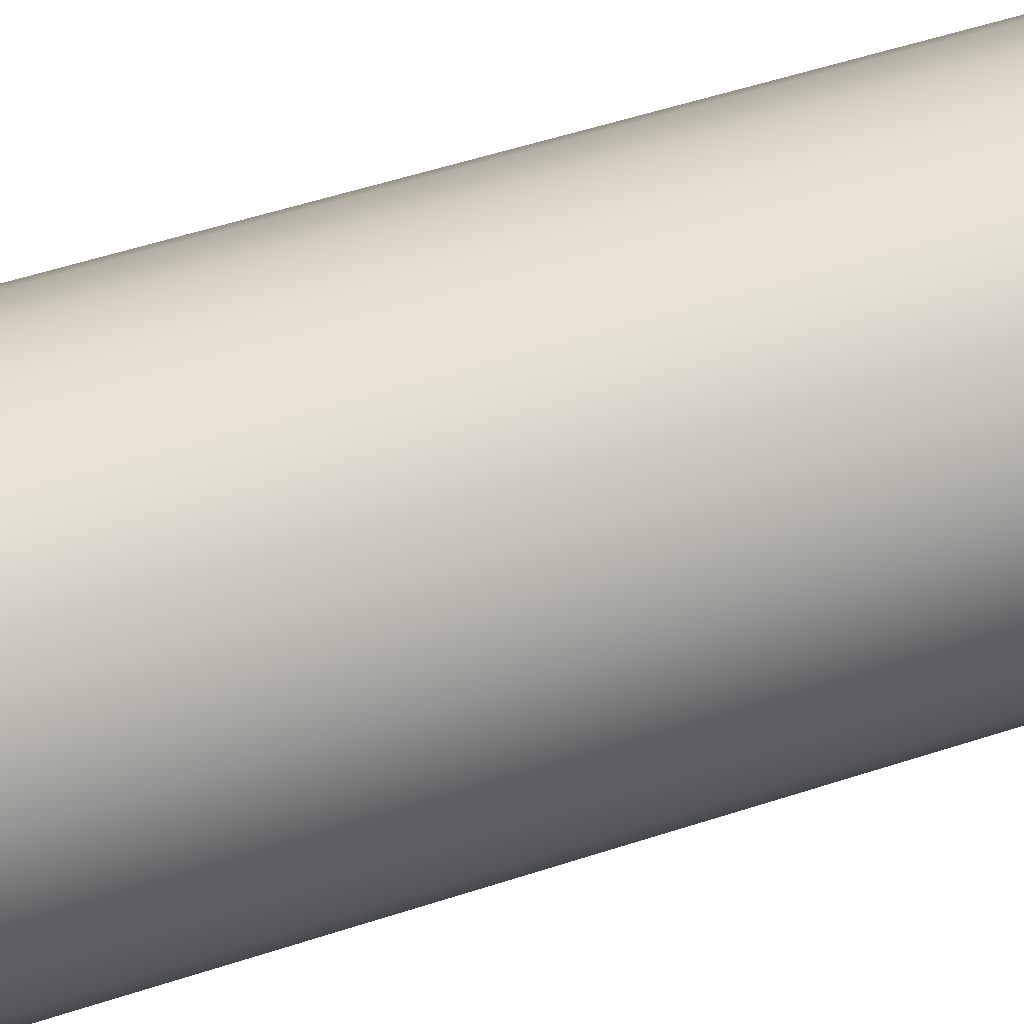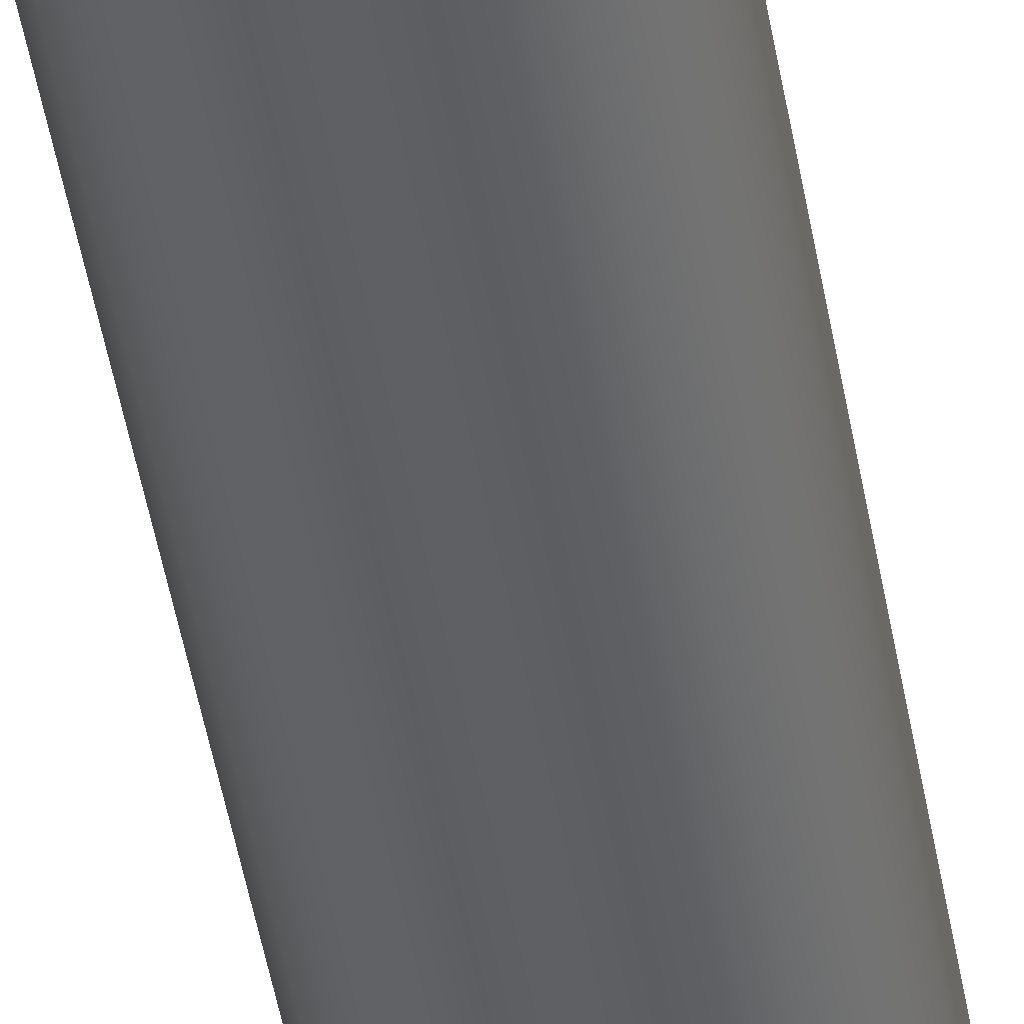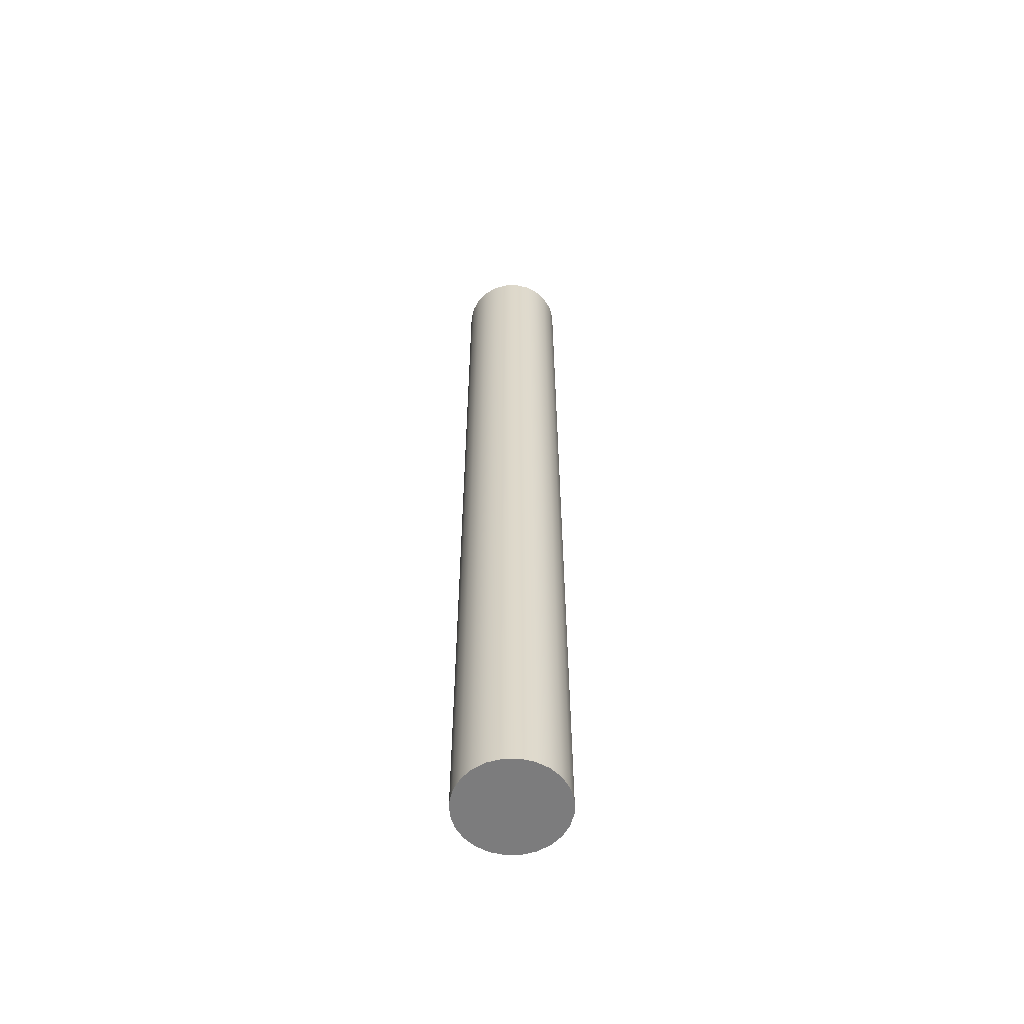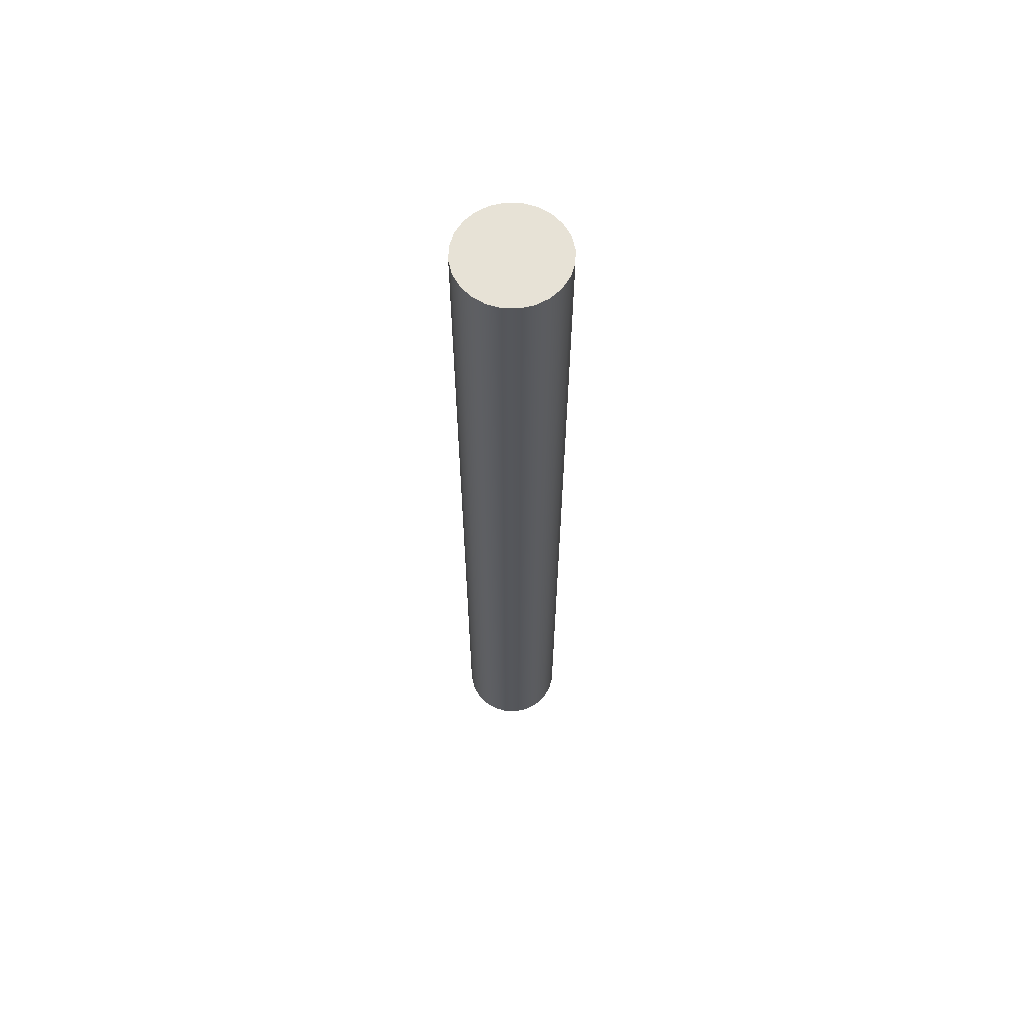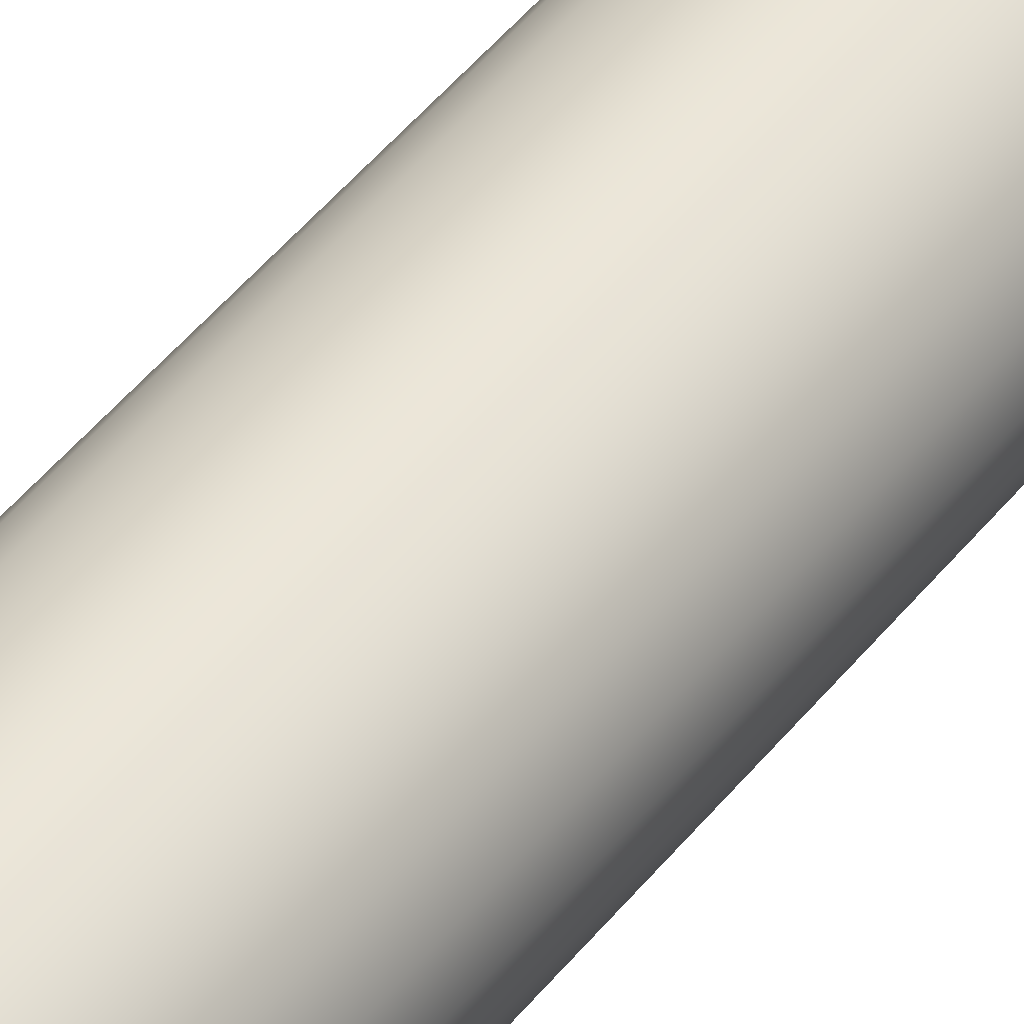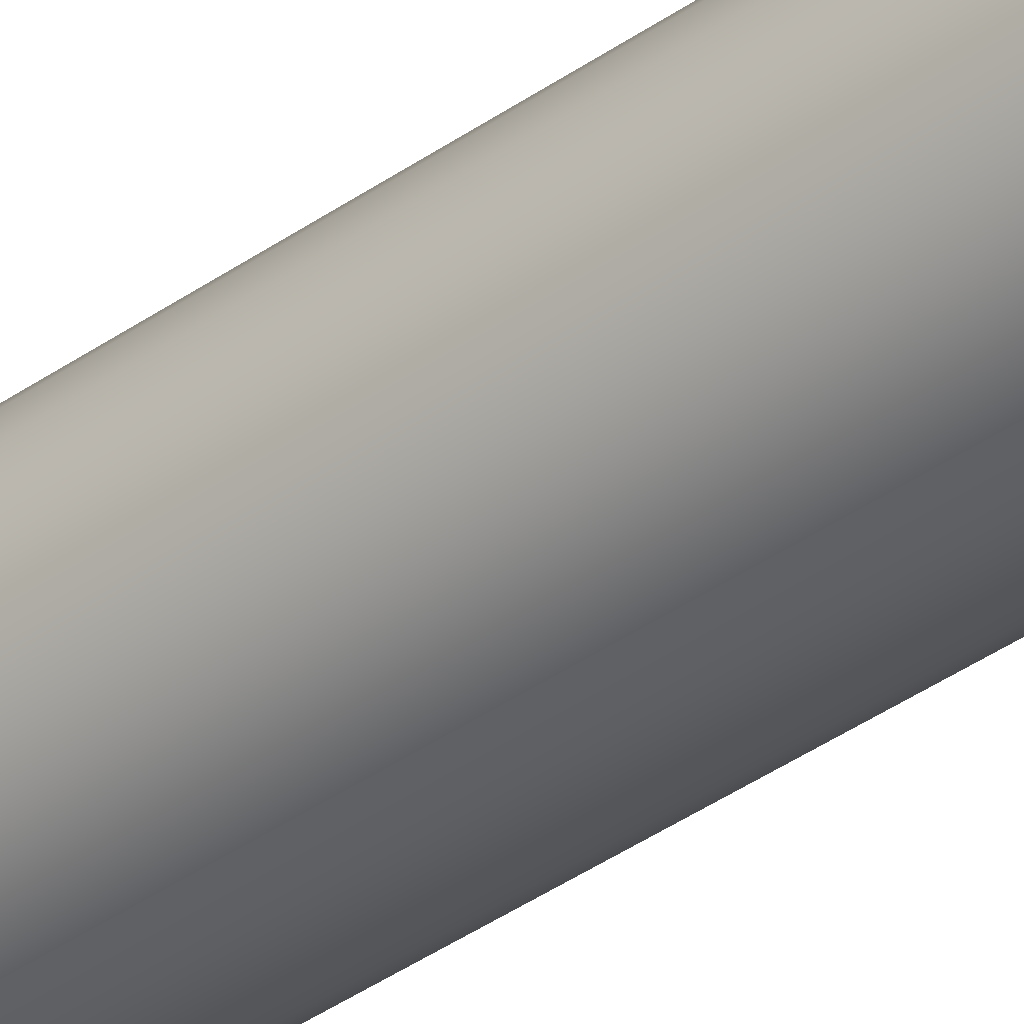
<metadata>
{"format":"obj","ext":"obj","renderer":"f3d","projection":"perspective","resolution":1024,"background":"white","views":[{"elev":23.8,"azim":55.1,"up":"+Z"},{"elev":-43.4,"azim":9.0,"up":"+Z"},{"elev":-58.8,"azim":83.8,"up":"+Y"},{"elev":63.6,"azim":-51.1,"up":"+Y"},{"elev":41.2,"azim":-146.7,"up":"+Z"},{"elev":-39.7,"azim":131.1,"up":"+Z"}]}
</metadata>
<code>
v -1.55 0 1.898e-16
v -1.497 0 -0.4012
v -1.342 0 -0.775
v -1.096 0 -1.096
v -0.775 0 -1.342
v -0.4012 0 -1.497
v 9.491e-17 0 -1.55
v 0.4012 0 -1.497
v 0.775 0 -1.342
v 1.096 0 -1.096
v 1.342 0 -0.775
v 1.497 0 -0.4012
v 1.55 0 0
v 1.497 0 0.4012
v 1.342 0 0.775
v 1.096 0 1.096
v 0.775 0 1.342
v 0.4012 0 1.497
v 9.491e-17 0 1.55
v -0.4012 0 1.497
v -0.775 0 1.342
v -1.096 0 1.096
v -1.342 0 0.775
v -1.497 0 0.4012
v -1.55 28 1.898e-16
v -1.497 28 -0.4012
v -1.342 28 -0.775
v -1.096 28 -1.096
v -0.775 28 -1.342
v -0.4012 28 -1.497
v 9.491e-17 28 -1.55
v 0.4012 28 -1.497
v 0.775 28 -1.342
v 1.096 28 -1.096
v 1.342 28 -0.775
v 1.497 28 -0.4012
v 1.55 28 0
v 1.497 28 0.4012
v 1.342 28 0.775
v 1.096 28 1.096
v 0.775 28 1.342
v 0.4012 28 1.497
v 9.491e-17 28 1.55
v -0.4012 28 1.497
v -0.775 28 1.342
v -1.096 28 1.096
v -1.342 28 0.775
v -1.497 28 0.4012
v -1.55 0 1.898e-16
v -1.497 0 0.4012
v -1.342 0 0.775
v -1.096 0 1.096
v -0.775 0 1.342
v -0.4012 0 1.497
v 9.491e-17 0 1.55
v 0.4012 0 1.497
v 0.775 0 1.342
v 1.096 0 1.096
v 1.342 0 0.775
v 1.497 0 0.4012
v 1.55 0 0
v 1.497 0 -0.4012
v 1.342 0 -0.775
v 1.096 0 -1.096
v 0.775 0 -1.342
v 0.4012 0 -1.497
v 9.491e-17 0 -1.55
v -0.4012 0 -1.497
v -0.775 0 -1.342
v -1.096 0 -1.096
v -1.342 0 -0.775
v -1.497 0 -0.4012
v -1.55 0 1.898e-16
v -1.55 28 1.898e-16
v -1.55 28 1.898e-16
v -1.497 28 0.4012
v -1.342 28 0.775
v -1.096 28 1.096
v -0.775 28 1.342
v -0.4012 28 1.497
v 9.491e-17 28 1.55
v 0.4012 28 1.497
v 0.775 28 1.342
v 1.096 28 1.096
v 1.342 28 0.775
v 1.497 28 0.4012
v 1.55 28 0
v 1.497 28 -0.4012
v 1.342 28 -0.775
v 1.096 28 -1.096
v 0.775 28 -1.342
v 0.4012 28 -1.497
v 9.491e-17 28 -1.55
v -0.4012 28 -1.497
v -0.775 28 -1.342
v -1.096 28 -1.096
v -1.342 28 -0.775
v -1.497 28 -0.4012
f 2 12 1
f 1 12 13
f 1 13 24
f 24 13 14
f 24 14 23
f 23 14 15
f 23 15 22
f 22 15 16
f 22 16 21
f 21 16 17
f 21 17 20
f 20 17 18
f 20 18 19
f 12 2 11
f 11 2 3
f 11 3 10
f 10 3 4
f 10 4 9
f 9 4 5
f 9 5 8
f 8 5 6
f 8 6 7
f 26 72 25
f 25 72 73
f 74 49 48
f 48 49 50
f 48 50 47
f 47 50 51
f 47 51 46
f 46 51 52
f 46 52 45
f 45 52 53
f 45 53 44
f 44 53 54
f 44 54 43
f 43 54 55
f 43 55 42
f 42 55 56
f 42 56 41
f 41 56 57
f 41 57 40
f 40 57 58
f 40 58 39
f 39 58 59
f 39 59 38
f 38 59 60
f 38 60 37
f 37 60 61
f 37 61 36
f 36 61 62
f 36 62 35
f 35 62 63
f 35 63 34
f 34 63 64
f 34 64 33
f 33 64 65
f 33 65 32
f 32 65 66
f 32 66 31
f 31 66 67
f 31 67 30
f 30 67 68
f 30 68 29
f 29 68 69
f 29 69 28
f 28 69 70
f 28 70 27
f 27 70 71
f 27 71 26
f 26 71 72
f 76 86 75
f 75 86 87
f 75 87 98
f 98 87 88
f 98 88 97
f 97 88 89
f 97 89 96
f 96 89 90
f 96 90 95
f 95 90 91
f 95 91 94
f 94 91 92
f 94 92 93
f 86 76 85
f 85 76 77
f 85 77 84
f 84 77 78
f 84 78 83
f 83 78 79
f 83 79 82
f 82 79 80
f 82 80 81

</code>
